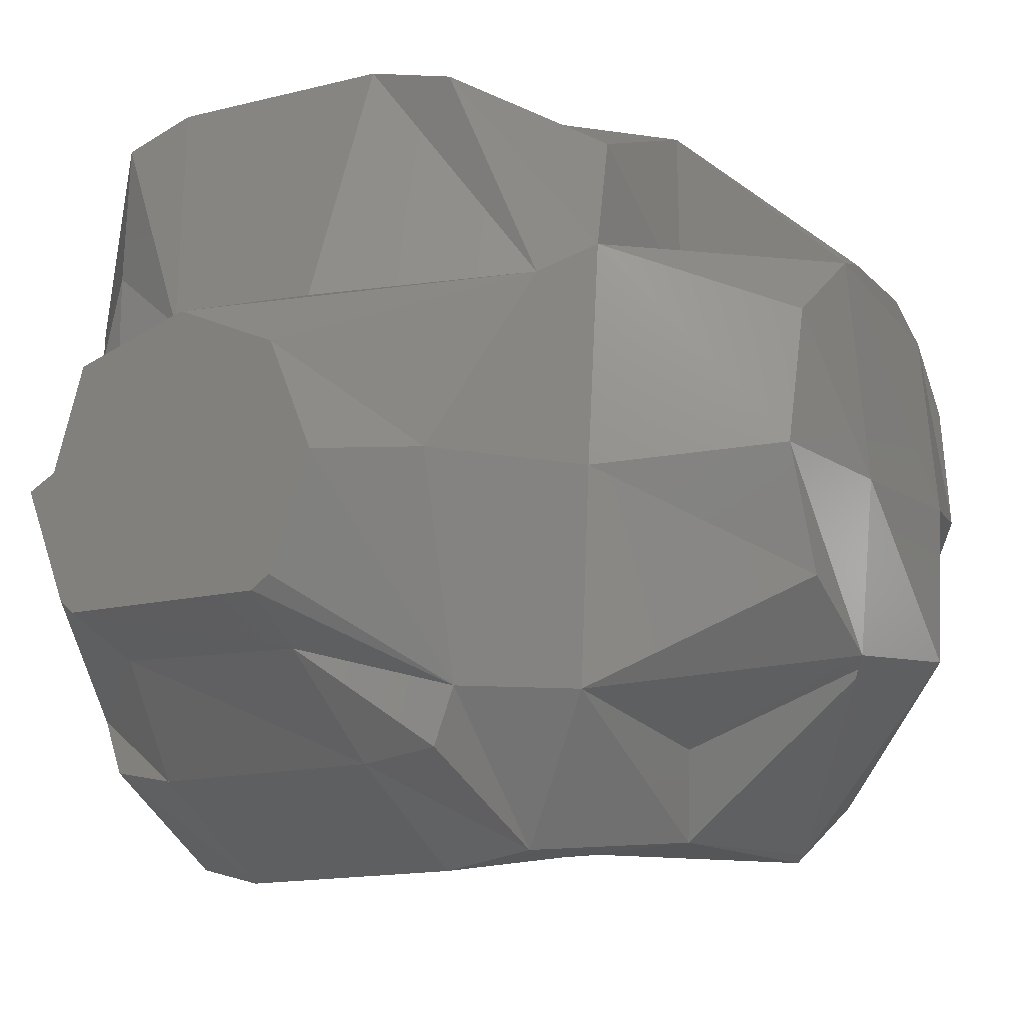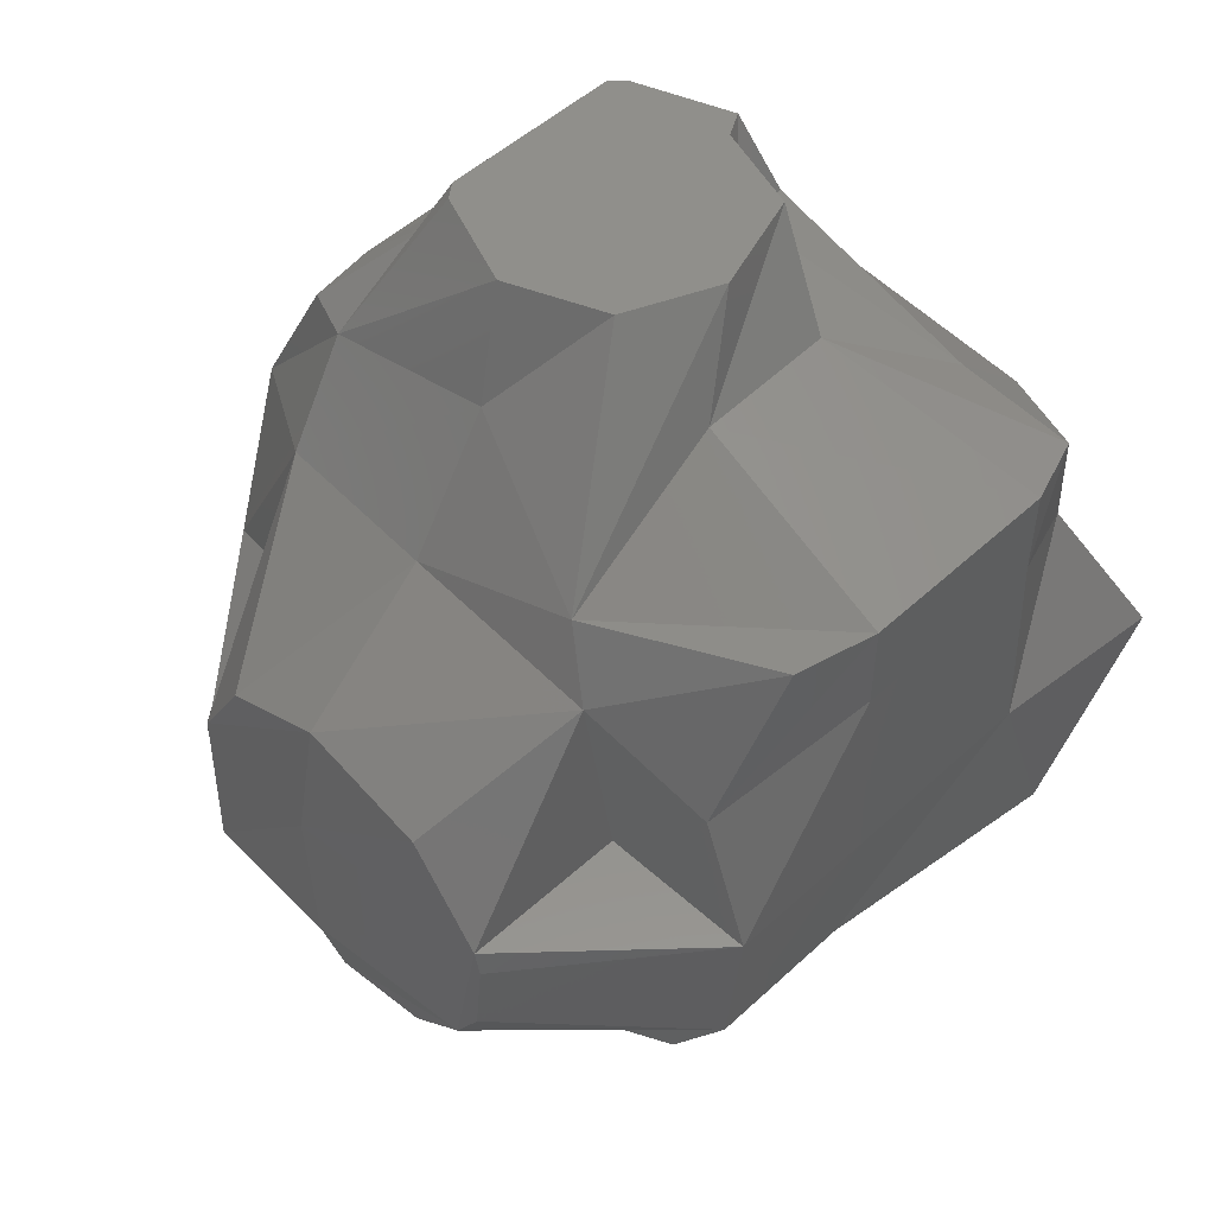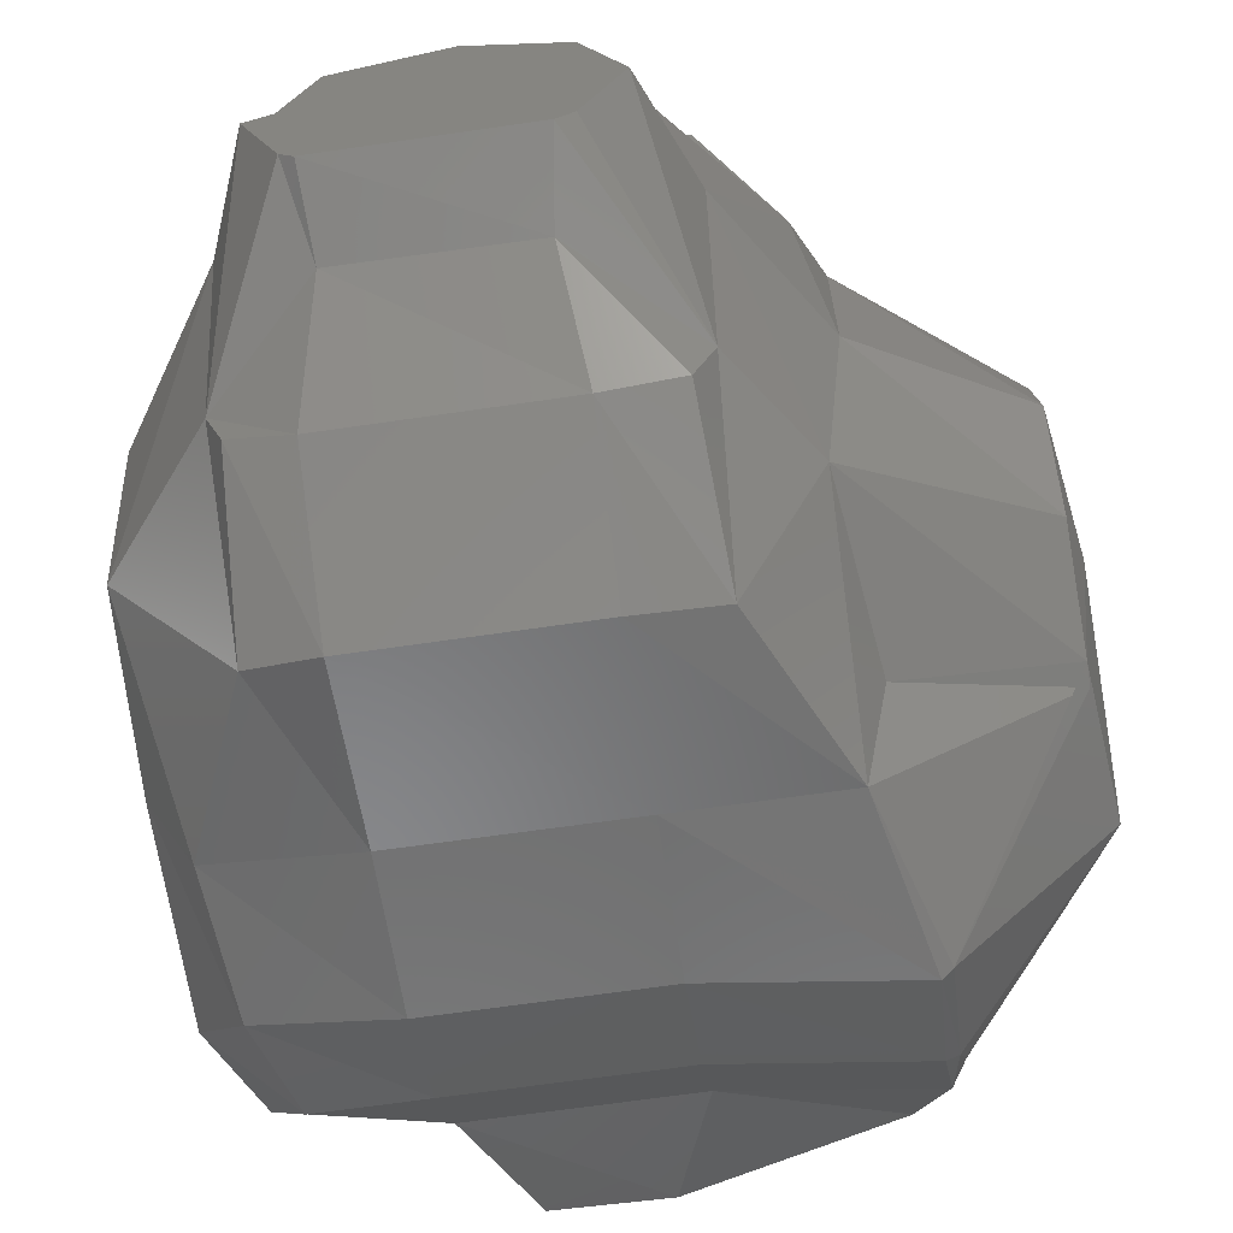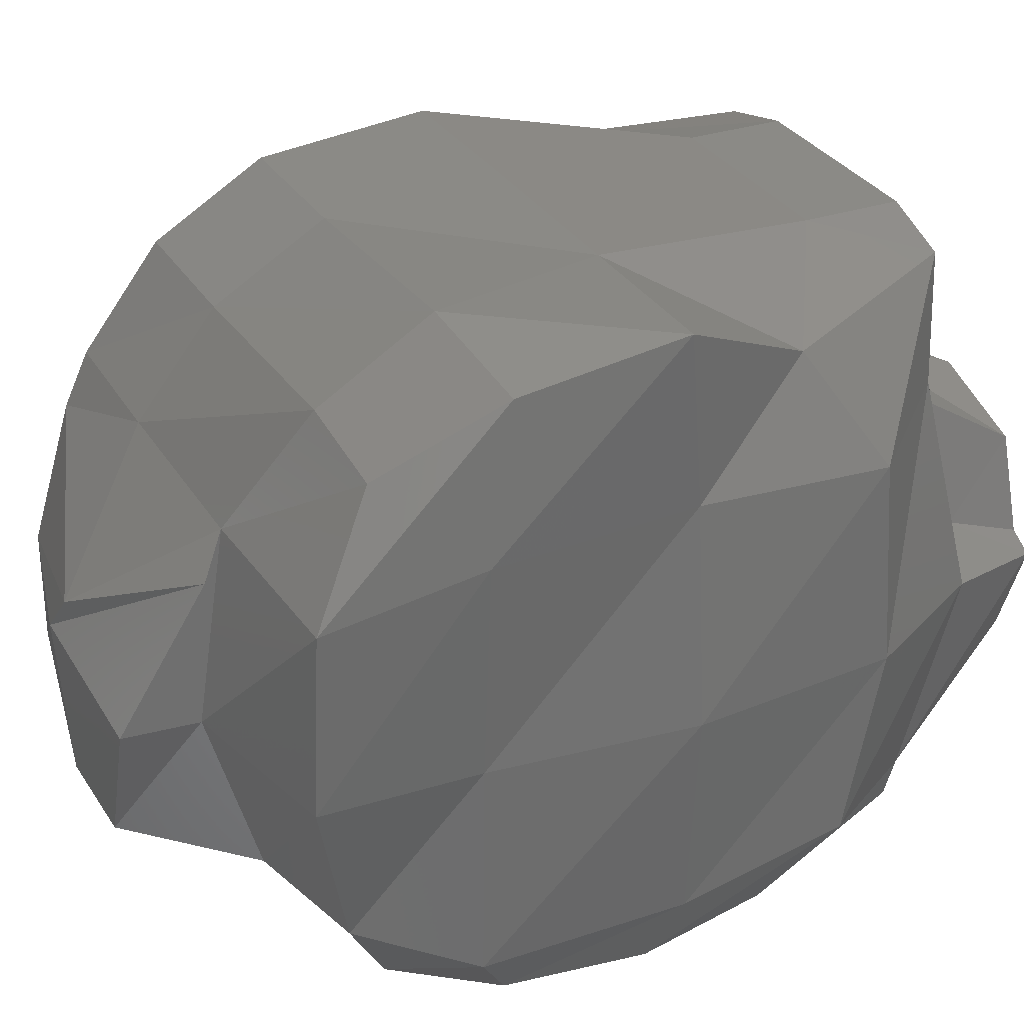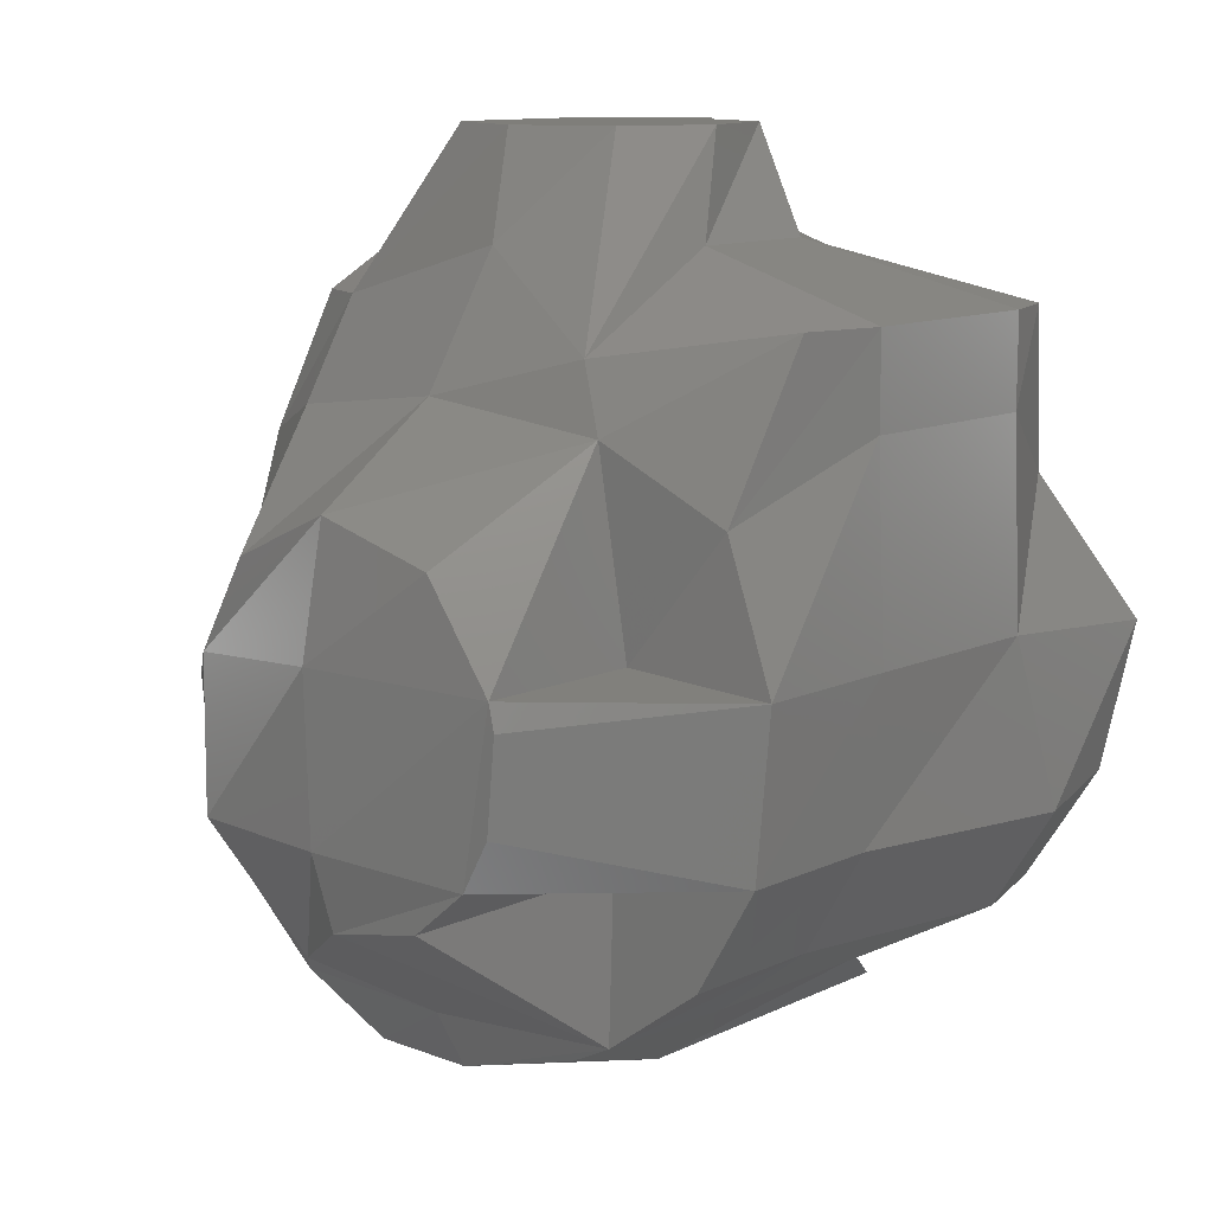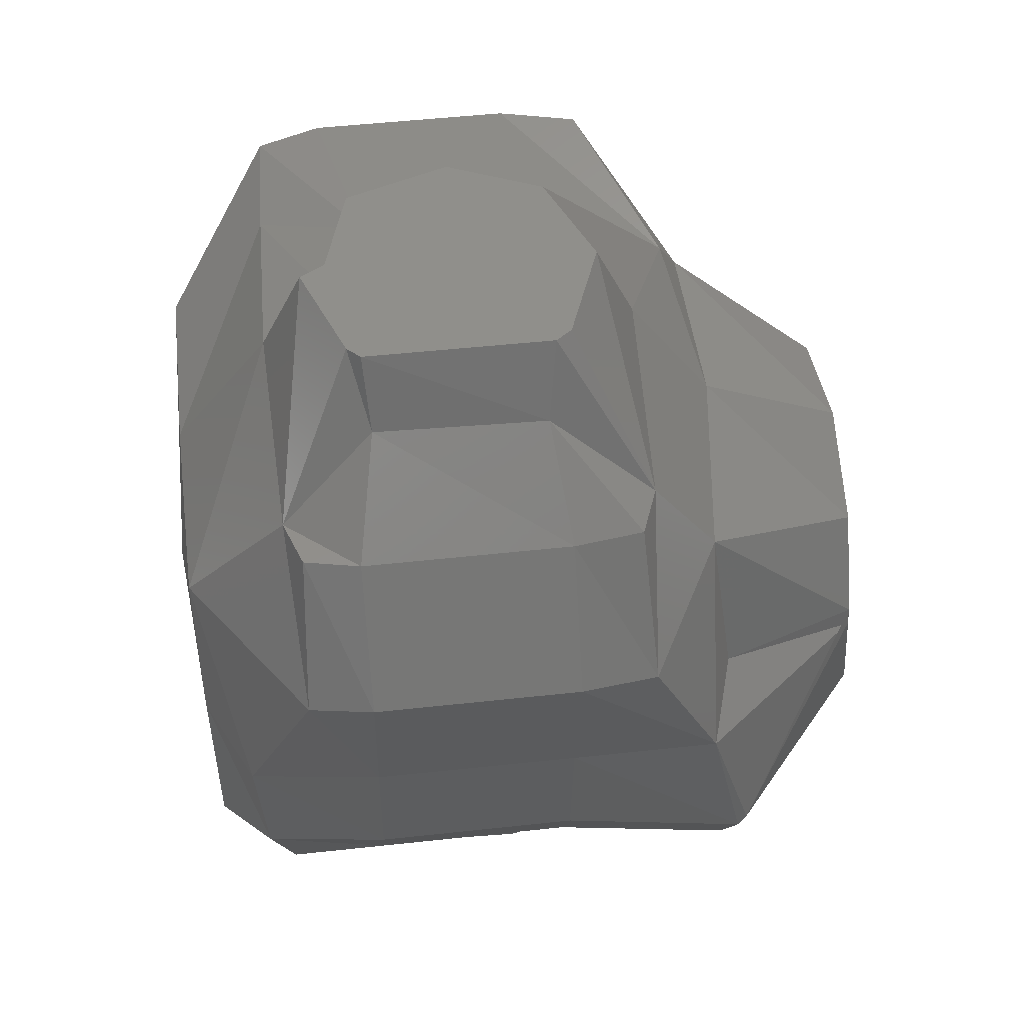
<metadata>
{"format":"stl","ext":"stl","renderer":"f3d","projection":"perspective","resolution":1024,"background":"white","views":[{"elev":-13.7,"azim":-149.7,"up":"+Z"},{"elev":51.5,"azim":-44.9,"up":"+Y"},{"elev":-66.0,"azim":-171.6,"up":"+Z"},{"elev":30.5,"azim":64.0,"up":"+Z"},{"elev":11.6,"azim":-47.7,"up":"+Y"},{"elev":51.1,"azim":173.2,"up":"+Y"}]}
</metadata>
<code>
# stl→obj: 114 verts, 224 faces
v 43.68 -58.97 -204.4
v 24.89 -35.4 -201
v 44.62 -51.11 -216.2
v 44.44 -36.38 -223.9
v 45.61 -61.28 -206.2
v 45.82 -37.09 -224.8
v 46.21 -50.94 -217.4
v 24.3 -35.83 -181.3
v 26.84 -15.29 -203.2
v 24.3 -13.6 -182.2
v 47.3 -62.5 -184.2
v 26.84 -46.36 -180.6
v 50.5 -15.38 -224.1
v 26.84 -18.03 -203.7
v 70.83 -58.96 -204.6
v 50 -69.9 -197
v 70.84 -35.26 -222.3
v 70.83 -49.26 -214.9
v 70.84 -15.38 -224.1
v 26.84 -36.8 -158.6
v 26.84 -13.66 -154.3
v 50 -61.37 -157.3
v 26.84 -43.43 -166.5
v 50 -69.9 -182.2
v 49.5 -38.76 -156.1
v 50.5 -36.96 -135.3
v 26.84 -17.27 -153.4
v 26.84 -29.77 -154.7
v 50.5 -51.39 -143.9
v 50.5 -64.69 -163.8
v 70.84 -61.77 -157
v 70.84 -51.39 -143.9
v 47.3 -9.606 -213.7
v 50 12.32 -209.4
v 26.84 4.101 -181.2
v 26.84 -2.537 -195.8
v 60.29 6.48 -226.7
v 70.84 7.627 -228.7
v 26.84 -0.4224 -163.8
v 50.35 -14.71 -133.1
v 49.5 -13.6 -154.1
v 47 13.12 -156.3
v 70.83 -14.57 -133
v 70.83 -36.86 -135.3
v 50.5 3.952 -139.9
v 70.84 13.22 -134.2
v 47 15.78 -184
v 58.46 33.28 -184.3
v 50.5 21.68 -161.6
v 59 25.75 -210.2
v 60.01 25.75 -136.9
v 70.84 -75 -182.2
v 76.72 -75 -199.7
v 78.54 -75 -174.4
v 91.33 -75 -199.2
v 104.7 -66.15 -159.7
v 96.79 -75 -182.8
v 98.58 -58.96 -204.6
v 98.59 -61.77 -157
v 105.8 -52.83 -140.5
v 98.59 -35.26 -222.3
v 98.58 -49.23 -214.9
v 98.58 -15.31 -224.1
v 106.1 -38.5 -131.6
v 98.58 -14.57 -133
v 98.58 7.627 -228.7
v 98.58 13.22 -134.2
v 70.84 25.75 -218.3
v 61.55 25.75 -217
v 98.58 25.75 -218.3
v 70.84 25.75 -134.2
v 72.79 37.55 -206.7
v 71.42 47.55 -202
v 64.15 47.55 -187
v 69.25 47.55 -200.4
v 95.62 37.55 -205.9
v 96.27 47.55 -201.9
v 69.6 47.55 -174
v 74.57 33.28 -163.8
v 82.08 47.55 -168.5
v 98.58 25.75 -134.2
v 95.95 47.55 -173
v 93.85 33.28 -164.3
v 71.25 47.55 -178
v 99.72 47.55 -185.2
v 97.99 47.55 -200.3
v 103.1 47.55 -187
v 108.2 25.75 -210.2
v 98.58 37.95 -182.2
v 108.8 33.28 -184.6
v 98.58 -65.6 -182.2
v 122.1 -60.96 -181.6
v 123 -60.34 -157.8
v 118.2 -55.95 -202.6
v 118.1 -51.99 -143.6
v 115.1 -34.64 -220.6
v 112.1 -49.23 -214.9
v 116.2 -15.6 -221.7
v 122 -36.7 -135.2
v 123.7 -16.17 -131.3
v 107.1 6.334 -226.4
v 115.2 3.17 -141.6
v 106 25.75 -216.7
v 107.4 25.75 -137.2
v 108.2 25.75 -154.1
v 122.1 -40.72 -210.2
v 122.1 -13.6 -210.2
v 122.1 -40.41 -182.2
v 124.7 -13.67 -182.2
v 124.1 -40.41 -154.1
v 122.1 -13.6 -154.1
v 122.1 8.258 -205.6
v 122.1 13.22 -182.2
v 122.1 11.46 -155.3
f 1 2 3
f 4 3 2
f 5 1 3
f 6 3 4
f 7 5 3
f 6 7 3
f 8 2 1
f 9 4 2
f 10 2 8
f 10 9 2
f 11 1 5
f 12 8 1
f 11 12 1
f 13 6 4
f 14 4 9
f 13 4 14
f 15 5 7
f 16 11 5
f 15 16 5
f 17 7 6
f 18 15 7
f 17 18 7
f 19 6 13
f 19 17 6
f 20 8 12
f 21 8 20
f 21 10 8
f 22 12 11
f 23 20 12
f 22 23 12
f 24 22 11
f 24 11 16
f 25 20 23
f 26 20 25
f 27 21 20
f 28 27 20
f 26 28 20
f 25 23 22
f 26 25 22
f 29 26 22
f 30 22 24
f 31 22 30
f 32 22 31
f 32 29 22
f 33 14 9
f 34 33 9
f 35 9 10
f 36 9 35
f 34 9 36
f 13 14 33
f 34 13 33
f 37 13 34
f 38 19 13
f 38 13 37
f 39 10 21
f 39 35 10
f 40 21 27
f 41 21 40
f 42 21 41
f 42 39 21
f 40 27 28
f 40 28 26
f 43 40 26
f 44 26 29
f 43 26 44
f 45 41 40
f 46 40 43
f 46 45 40
f 45 42 41
f 47 36 35
f 42 47 35
f 42 35 39
f 34 36 47
f 48 34 47
f 49 47 42
f 49 48 47
f 50 37 34
f 48 50 34
f 51 42 45
f 51 49 42
f 52 24 16
f 53 52 16
f 15 53 16
f 54 24 52
f 54 30 24
f 55 52 53
f 56 54 52
f 57 52 55
f 56 52 57
f 58 53 15
f 58 55 53
f 58 15 18
f 31 30 54
f 59 31 54
f 56 59 54
f 60 32 31
f 60 31 59
f 61 18 17
f 62 58 18
f 61 62 18
f 63 17 19
f 63 61 17
f 44 29 32
f 64 44 32
f 64 32 60
f 65 43 44
f 65 44 64
f 66 19 38
f 66 63 19
f 67 46 43
f 67 43 65
f 68 38 37
f 69 37 50
f 68 37 69
f 70 38 68
f 70 66 38
f 71 45 46
f 71 51 45
f 67 71 46
f 72 69 50
f 73 72 50
f 74 50 48
f 75 50 74
f 73 50 75
f 68 69 72
f 76 68 72
f 77 72 73
f 76 72 77
f 70 68 76
f 78 48 49
f 78 74 48
f 71 49 51
f 79 49 71
f 80 49 79
f 78 49 80
f 81 79 71
f 81 71 67
f 80 79 82
f 83 82 79
f 83 79 81
f 84 75 74
f 84 74 80
f 78 80 74
f 84 73 75
f 82 77 73
f 80 82 73
f 84 80 73
f 85 86 77
f 76 77 86
f 82 85 77
f 85 87 86
f 88 86 87
f 88 76 86
f 89 87 85
f 90 87 89
f 90 88 87
f 89 85 82
f 89 82 83
f 58 91 55
f 57 55 91
f 92 91 58
f 59 57 91
f 93 59 91
f 93 91 92
f 94 58 62
f 92 58 94
f 56 57 59
f 95 60 59
f 95 59 93
f 96 62 61
f 96 97 62
f 94 62 97
f 98 61 63
f 98 96 61
f 99 64 60
f 95 99 60
f 100 65 64
f 100 64 99
f 101 63 66
f 101 98 63
f 102 67 65
f 102 65 100
f 103 66 70
f 103 101 66
f 104 81 67
f 104 67 102
f 88 70 76
f 103 70 88
f 104 83 81
f 105 89 83
f 104 105 83
f 105 90 89
f 96 106 97
f 94 97 106
f 107 106 96
f 108 94 106
f 109 108 106
f 109 106 107
f 98 107 96
f 92 94 108
f 110 92 108
f 111 110 108
f 111 108 109
f 93 92 110
f 99 93 110
f 100 99 110
f 100 110 111
f 95 93 99
f 112 107 98
f 113 109 107
f 113 107 112
f 101 112 98
f 114 111 109
f 114 109 113
f 102 100 111
f 102 111 114
f 88 112 101
f 90 113 112
f 90 112 88
f 103 88 101
f 105 114 113
f 105 113 90
f 104 102 114
f 104 114 105

</code>
